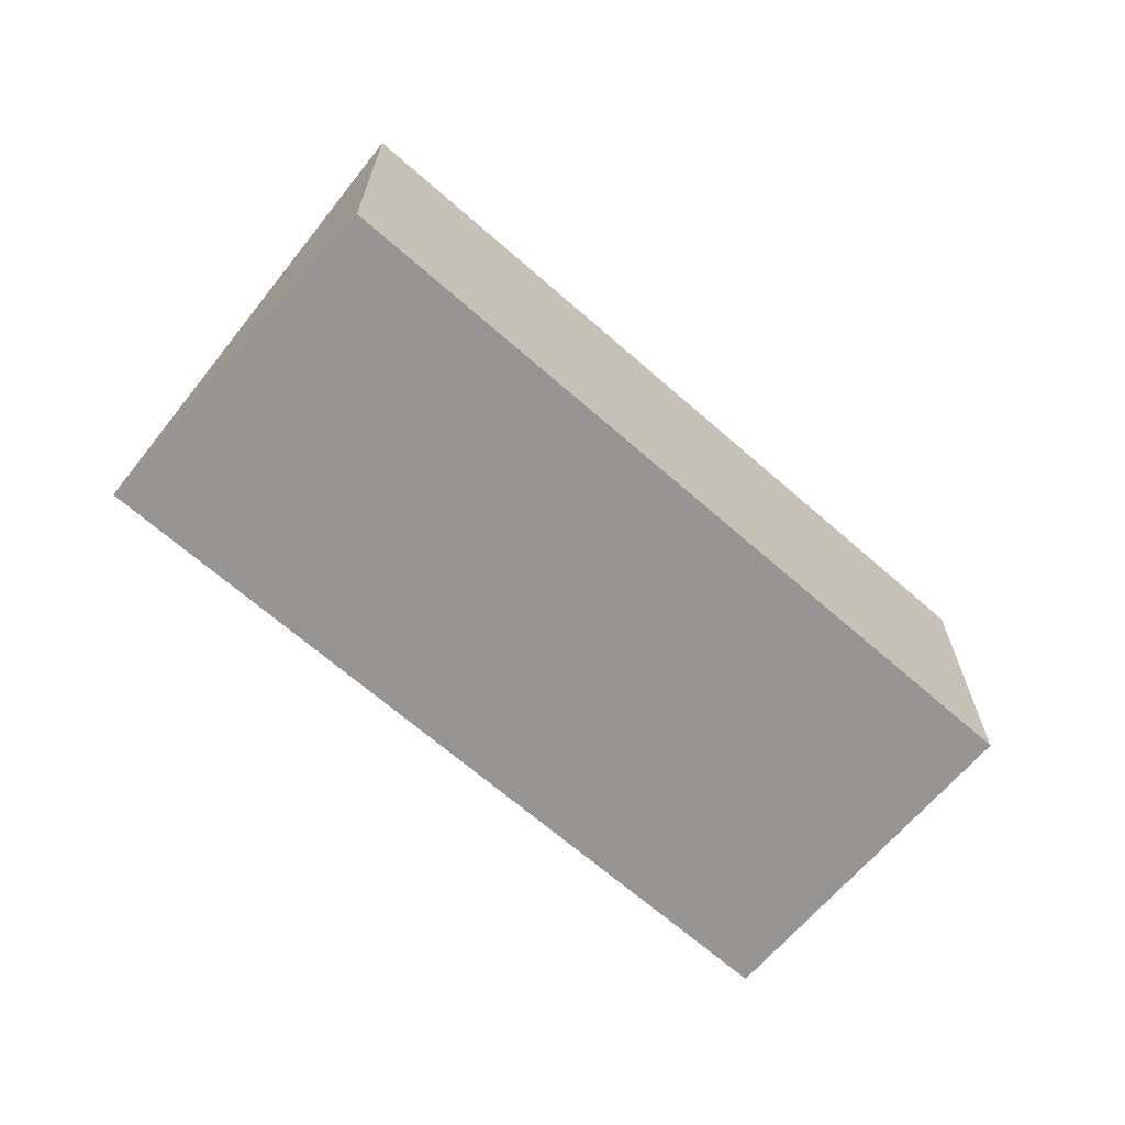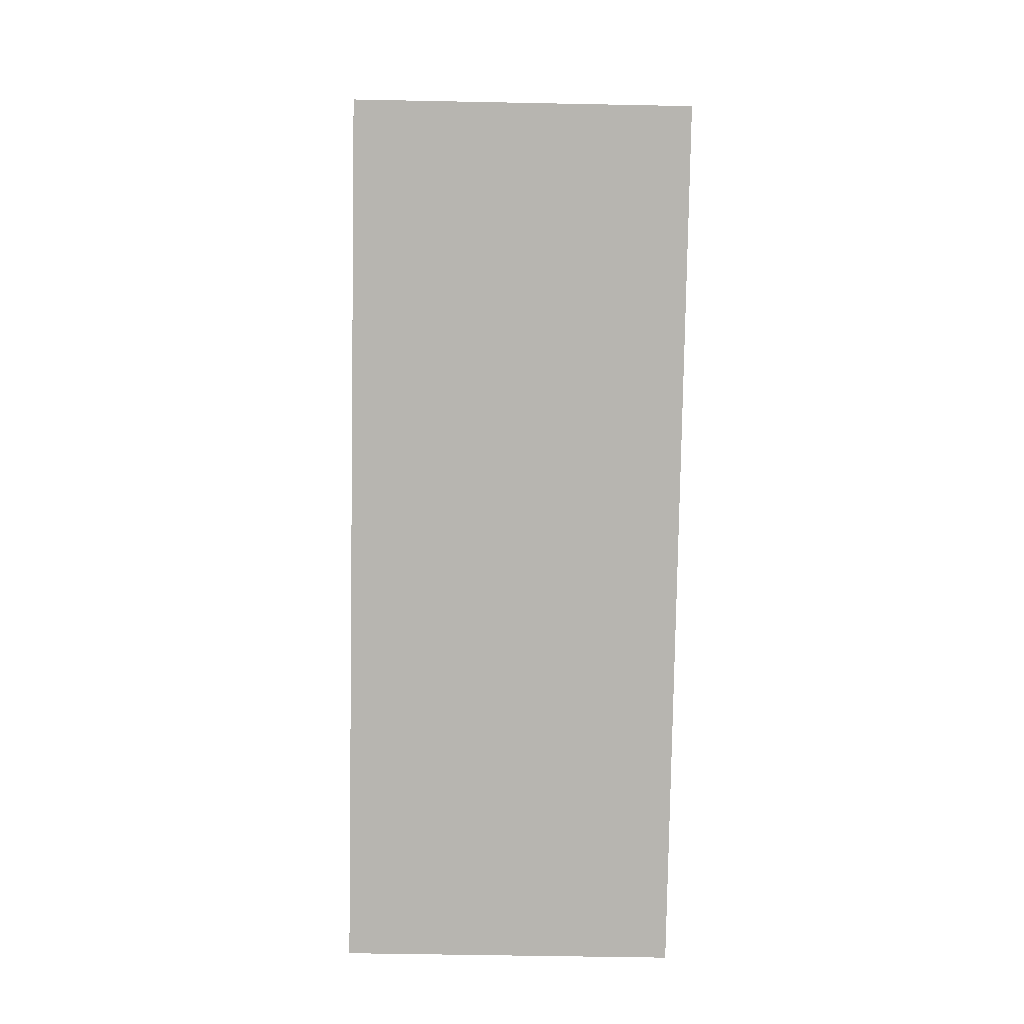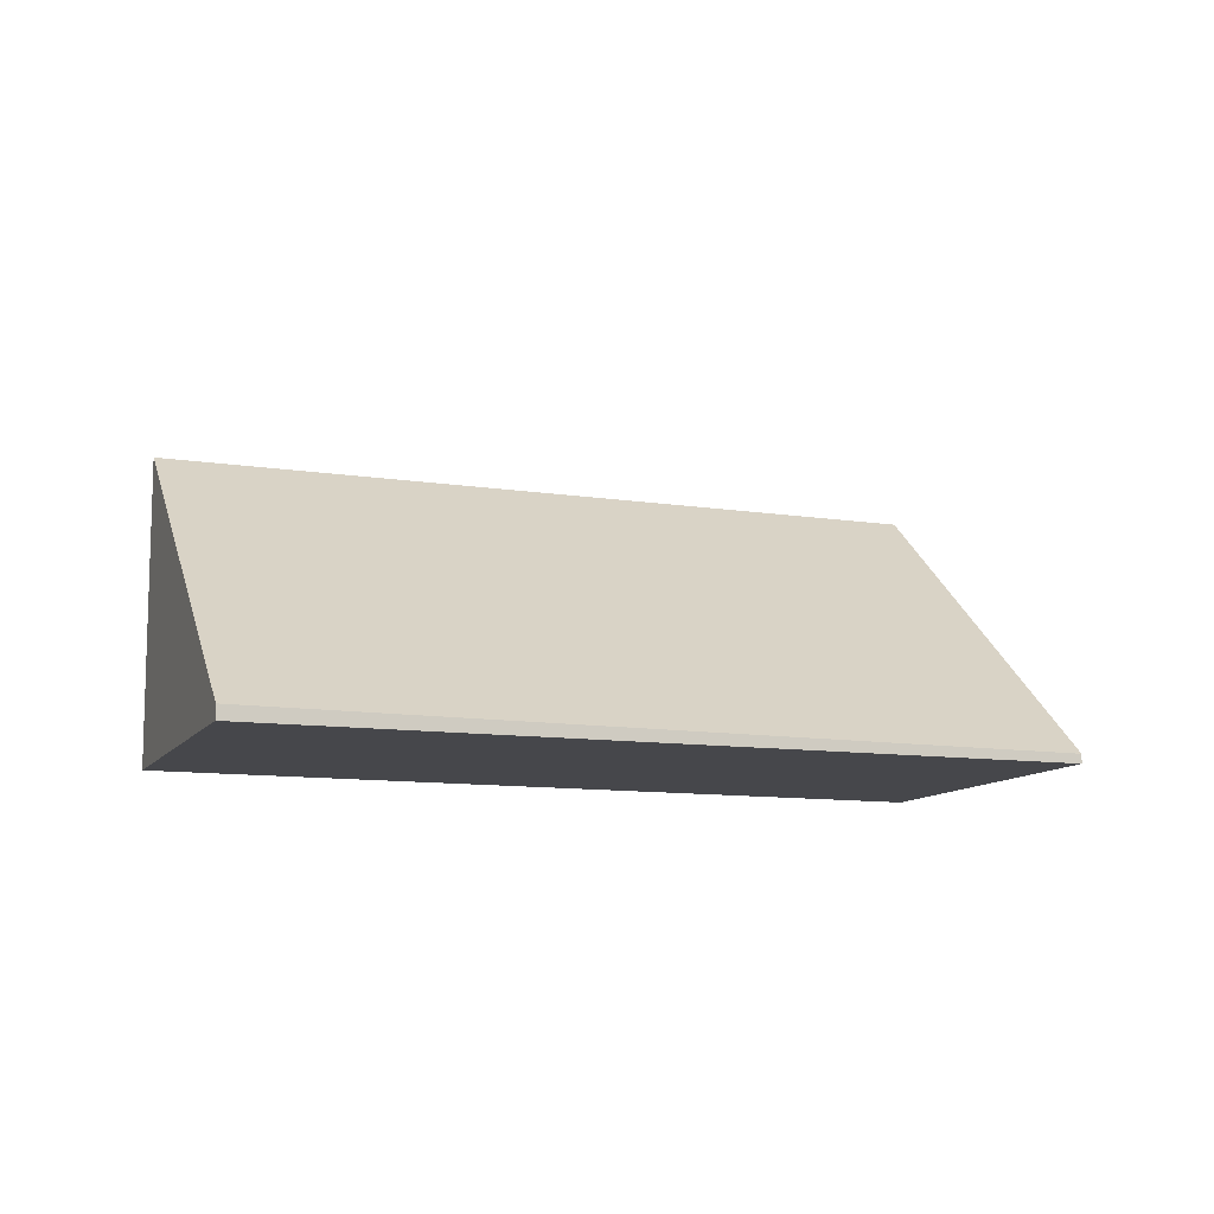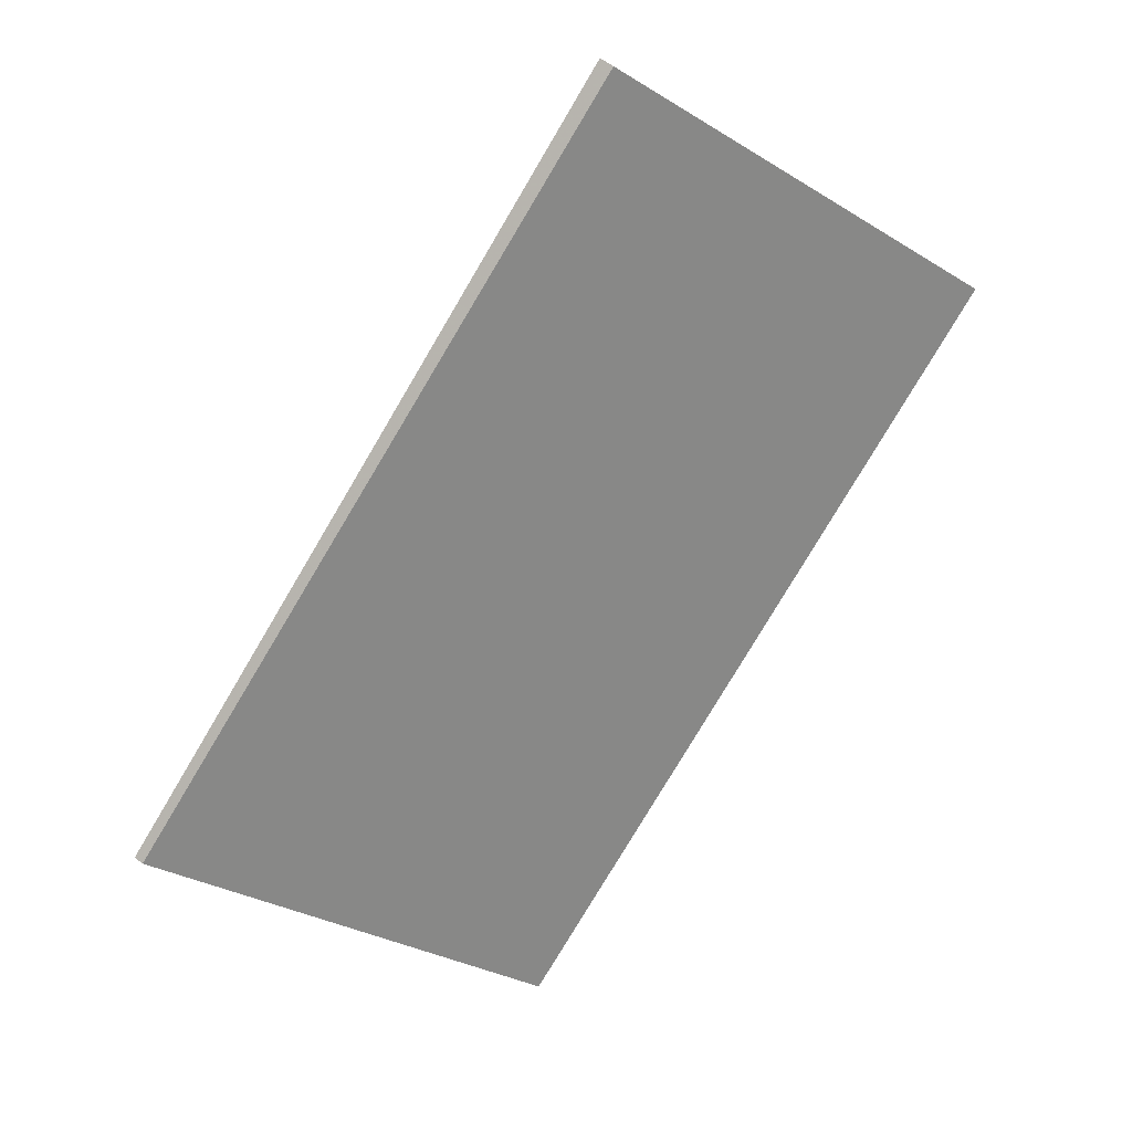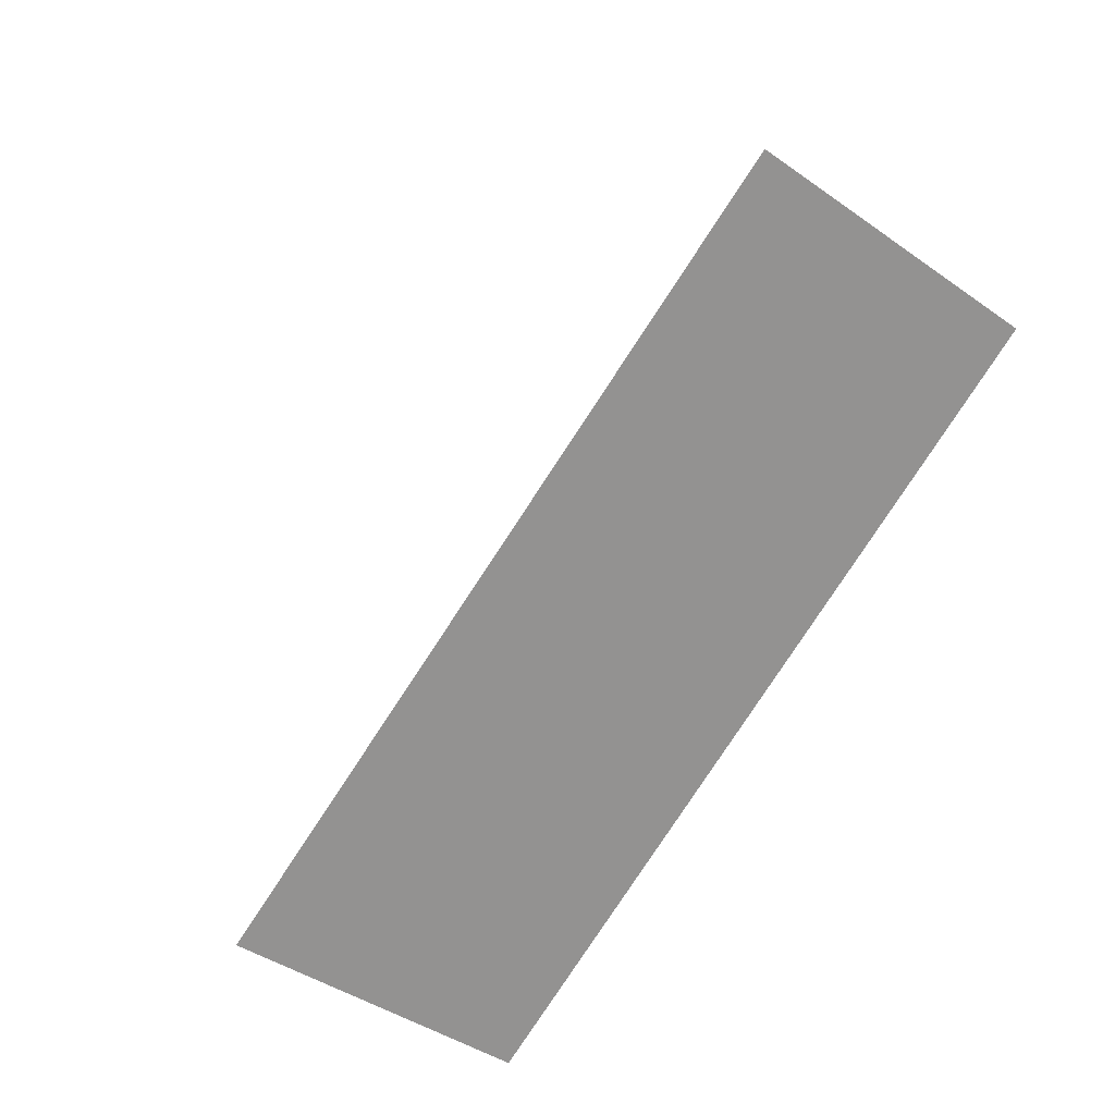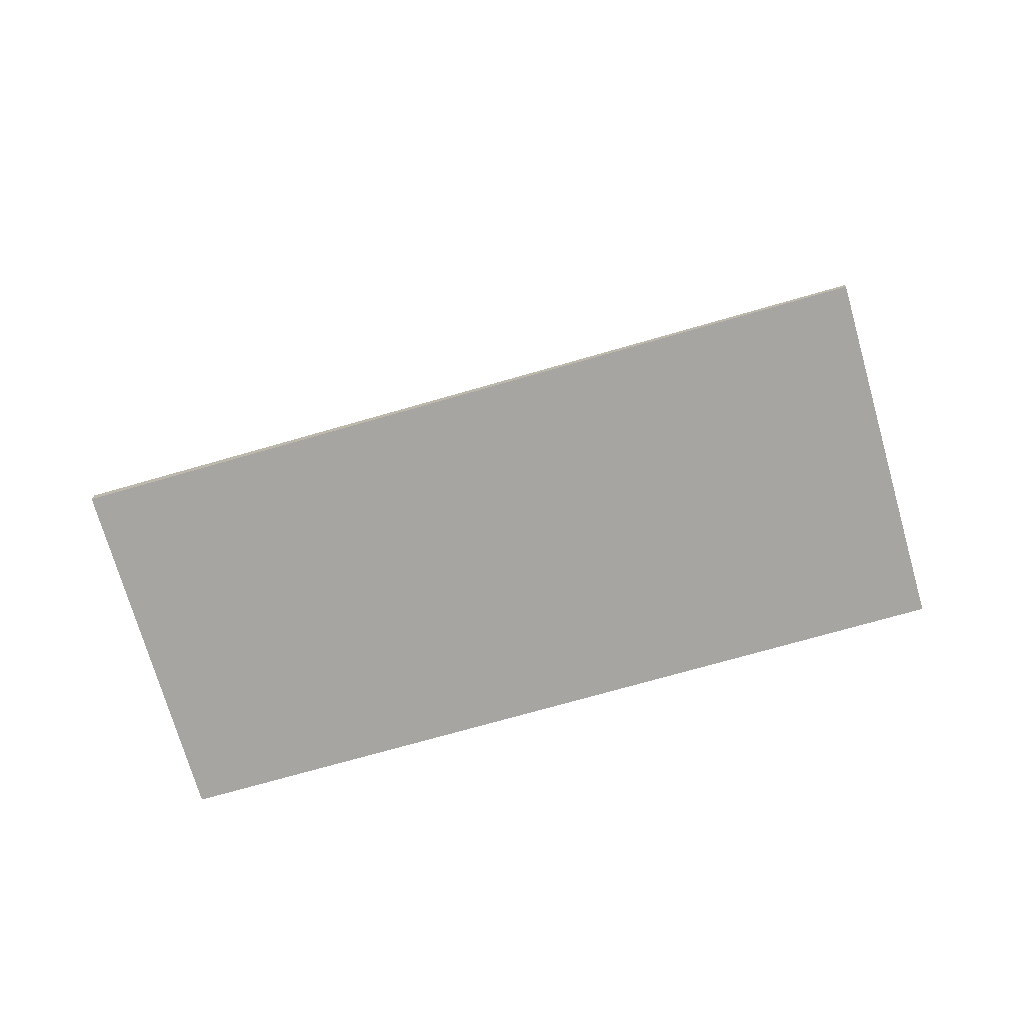
<metadata>
{"format":"obj","ext":"obj","renderer":"f3d","projection":"perspective","resolution":1024,"background":"white","views":[{"elev":-67.5,"azim":-9.5,"up":"+Z"},{"elev":-49.0,"azim":88.7,"up":"+Y"},{"elev":-10.8,"azim":-168.9,"up":"+Z"},{"elev":64.1,"azim":-53.3,"up":"+Y"},{"elev":-41.7,"azim":49.4,"up":"+Y"},{"elev":-73.7,"azim":-132.3,"up":"+Z"}]}
</metadata>
<code>
v -2193 -1032 1.807
v -2194 -1030 0.05558
v -2190 -1028 0.08409
v -2189 -1029 1.821
v -2194 -1030 0.05558
v -2193 -1032 1.807
v -2193 -1032 0
v -2194 -1030 -6.939e-18
v -2190 -1028 0.08409
v -2194 -1030 0.05558
v -2194 -1030 -6.939e-18
v -2190 -1028 0
v -2189 -1029 1.821
v -2190 -1028 0.08409
v -2190 -1028 0
v -2189 -1029 -2.22e-16
v -2193 -1032 1.807
v -2189 -1029 1.821
v -2189 -1029 -2.22e-16
v -2193 -1032 0
v -2193 -1032 0
v -2194 -1030 0
v -2190 -1028 0
v -2189 -1029 0
f 2 3 4 1
f 6 7 8 5
f 10 11 12 9
f 14 15 16 13
f 18 19 20 17
f 22 23 24 21

</code>
